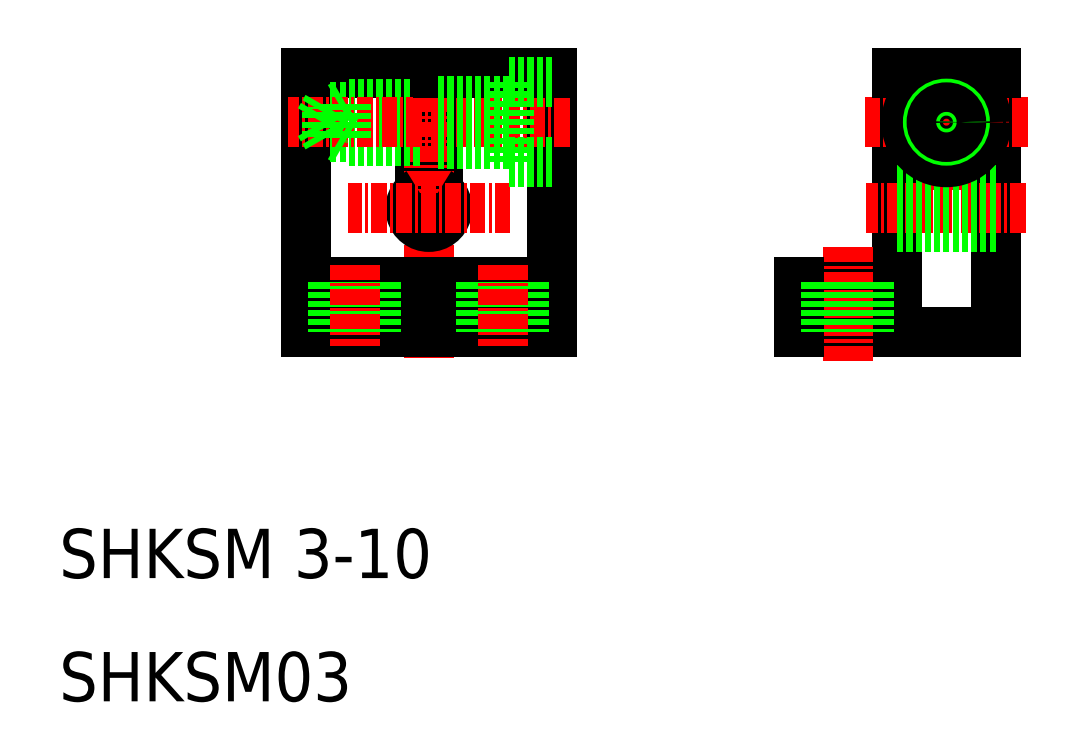
<metadata>
{"format":"dxf","ext":"dxf","renderer":"ezdxf+matplotlib","layout":"modelspace","background":"white","min_lineweight":24,"dpi":150}
</metadata>
<code>
0
SECTION
2
ENTITIES
0
LINE
8
0
10
30
20
61
30
0
11
30
21
40
31
0
0
LINE
8
0
10
50
20
61
30
0
11
50
21
40
31
0
0
LINE
8
0
10
40.75
20
61
30
0
11
40.75
21
51.3
31
0
0
LINE
8
0
10
39.25
20
61
30
0
11
39.25
21
51.3
31
0
0
LINE
8
CENTER
10
40
20
63.04
30
0
11
40
21
37.89
31
0
0
TEXT
8
0
10
10
20
10
30
0
40
4
1
SHKSM03
0
TEXT
8
0
10
10
20
20
30
0
40
4
1
SHKSM 3-10
0
LINE
8
0
10
50
20
40
30
0
11
30
21
40
31
0
0
ARC
8
0
10
40
20
50
30
0
40
1.5
50
120
51
60
0
LINE
8
0
10
30
20
44
30
0
11
50
21
44
31
0
0
LINE
8
CENTER
10
46.59
20
50
30
0
11
33.41
21
50
31
0
0
LINE
8
0
10
32.25
20
44
30
0
11
32.25
21
40
31
0
0
LINE
8
0
10
35.75
20
44
30
0
11
35.75
21
40
31
0
0
LINE
8
CENTER
10
34
20
45.44
30
0
11
34
21
38.87
31
0
0
LINE
8
0
10
44.25
20
44
30
0
11
44.25
21
40
31
0
0
LINE
8
0
10
40
20
40
30
0
11
40
21
40
31
0
0
LINE
8
0
10
47.75
20
44
30
0
11
47.75
21
40
31
0
0
LINE
8
CENTER
10
46
20
45.44
30
0
11
46
21
38.87
31
0
0
LINE
8
0
10
45
20
40
30
0
11
45
21
40
31
0
0
LINE
8
0
10
39.25
20
61
30
0
11
30
21
61
31
0
0
LINE
8
0
10
39.25
20
58.5
30
0
11
33.25
21
58.5
31
0
0
LINE
8
0
10
39.25
20
55.5
30
0
11
33.25
21
55.5
31
0
0
LINE
8
0
10
39.25
20
55.8
30
0
11
31.75
21
55.8
31
0
0
LINE
8
0
10
39.25
20
58.2
30
0
11
31.75
21
58.2
31
0
0
LINE
8
CENTER
10
51.43
20
57
30
0
11
28.57
21
57
31
0
0
LINE
8
0
10
33.25
20
58.5
30
0
11
32.73
21
58.2
31
0
0
LINE
8
0
10
33.25
20
55.5
30
0
11
32.73
21
55.8
31
0
0
LINE
8
0
10
31.75
20
55.8
30
0
11
31.75
21
58.2
31
0
0
LINE
8
0
10
31.75
20
58.2
30
0
11
31.06
21
57
31
0
0
LINE
8
0
10
31.75
20
55.8
30
0
11
31.06
21
57
31
0
0
LINE
8
0
10
33.25
20
58.5
30
0
11
33.25
21
55.5
31
0
0
LINE
8
0
10
50
20
61
30
0
11
40.75
21
61
31
0
0
LINE
8
0
10
46.5
20
58.75
30
0
11
40.75
21
58.75
31
0
0
LINE
8
0
10
46.5
20
55.25
30
0
11
40.75
21
55.25
31
0
0
LINE
8
0
10
46.5
20
60.25
30
0
11
46.5
21
53.75
31
0
0
LINE
8
0
10
50
20
53.75
30
0
11
46.5
21
53.75
31
0
0
LINE
8
0
10
50
20
60.25
30
0
11
46.5
21
60.25
31
0
0
LINE
8
0
10
78
20
61
30
0
11
78
21
44
31
0
0
LINE
8
0
10
86
20
61
30
0
11
86
21
40
31
0
0
LINE
8
CENTER
10
82
20
62.49
30
0
11
82
21
51.51
31
0
0
LINE
8
0
10
70
20
40
30
0
11
86
21
40
31
0
0
LINE
8
0
10
70
20
44
30
0
11
78
21
44
31
0
0
LINE
8
CENTER
10
88.42
20
50
30
0
11
75.51
21
50
31
0
0
LINE
8
CENTER
10
74
20
46.86
30
0
11
74
21
37.54
31
0
0
LINE
8
0
10
70
20
44
30
0
11
70
21
40
31
0
0
LINE
8
0
10
75.75
20
44
30
0
11
75.75
21
40
31
0
0
LINE
8
0
10
72.25
20
44
30
0
11
72.25
21
40
31
0
0
LINE
8
0
10
86
20
51.5
30
0
11
78
21
51.5
31
0
0
LINE
8
0
10
86
20
48.5
30
0
11
78
21
48.5
31
0
0
LINE
8
CENTER
10
88.59
20
57
30
0
11
75.41
21
57
31
0
0
LINE
8
0
10
78
20
61
30
0
11
86
21
61
31
0
0
CIRCLE
8
0
10
82
20
57
30
0
40
1.75
0
CIRCLE
8
0
10
82
20
57
30
0
40
3.25
0
CIRCLE
8
0
10
82
20
57
30
0
40
1.5
0
CIRCLE
8
0
10
82
20
57
30
0
40
1.2
0
ENDSEC
0
EOF

</code>
